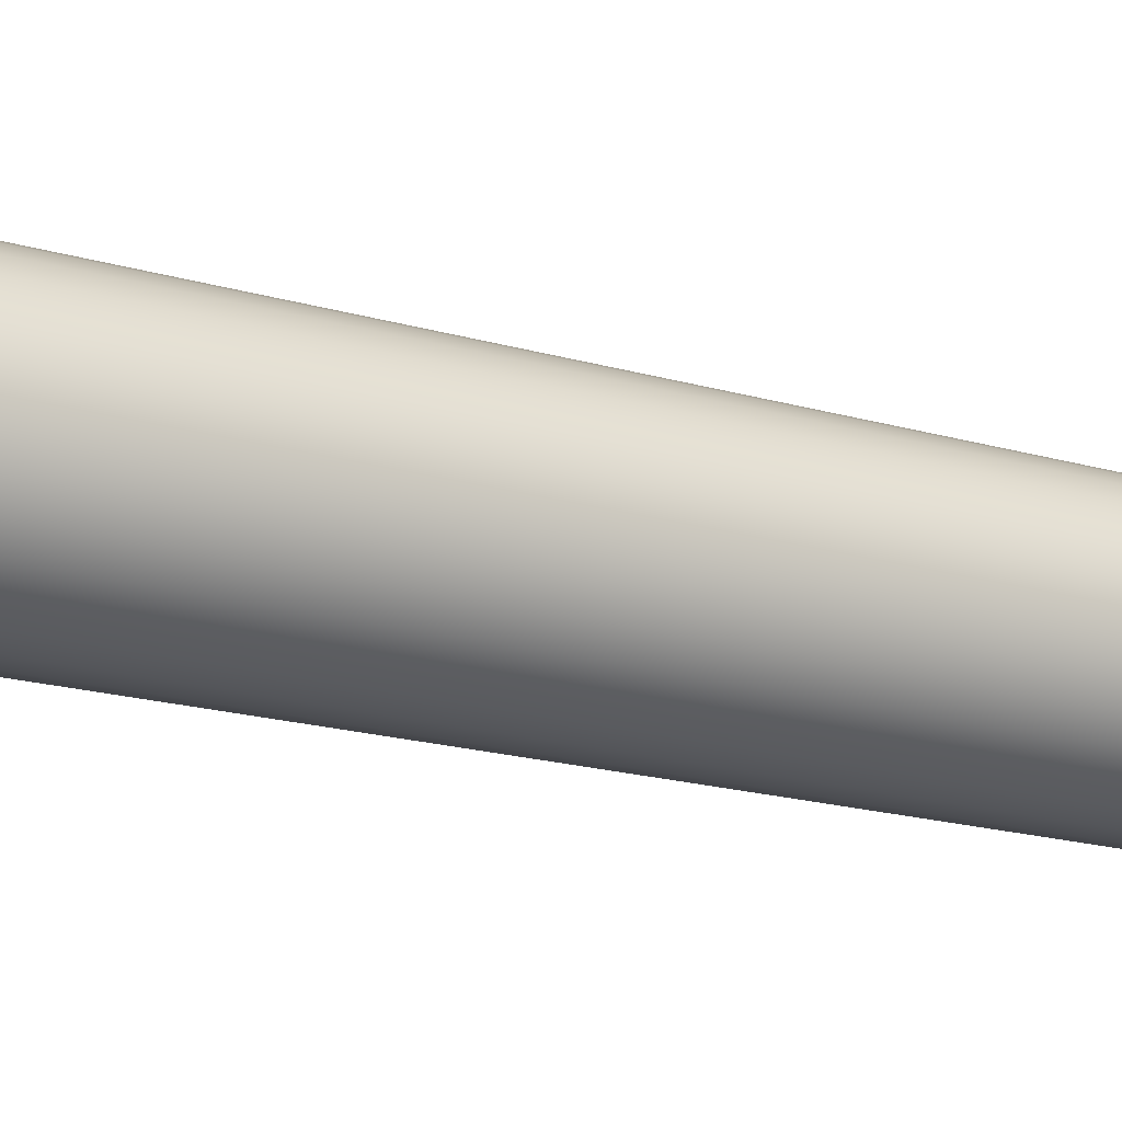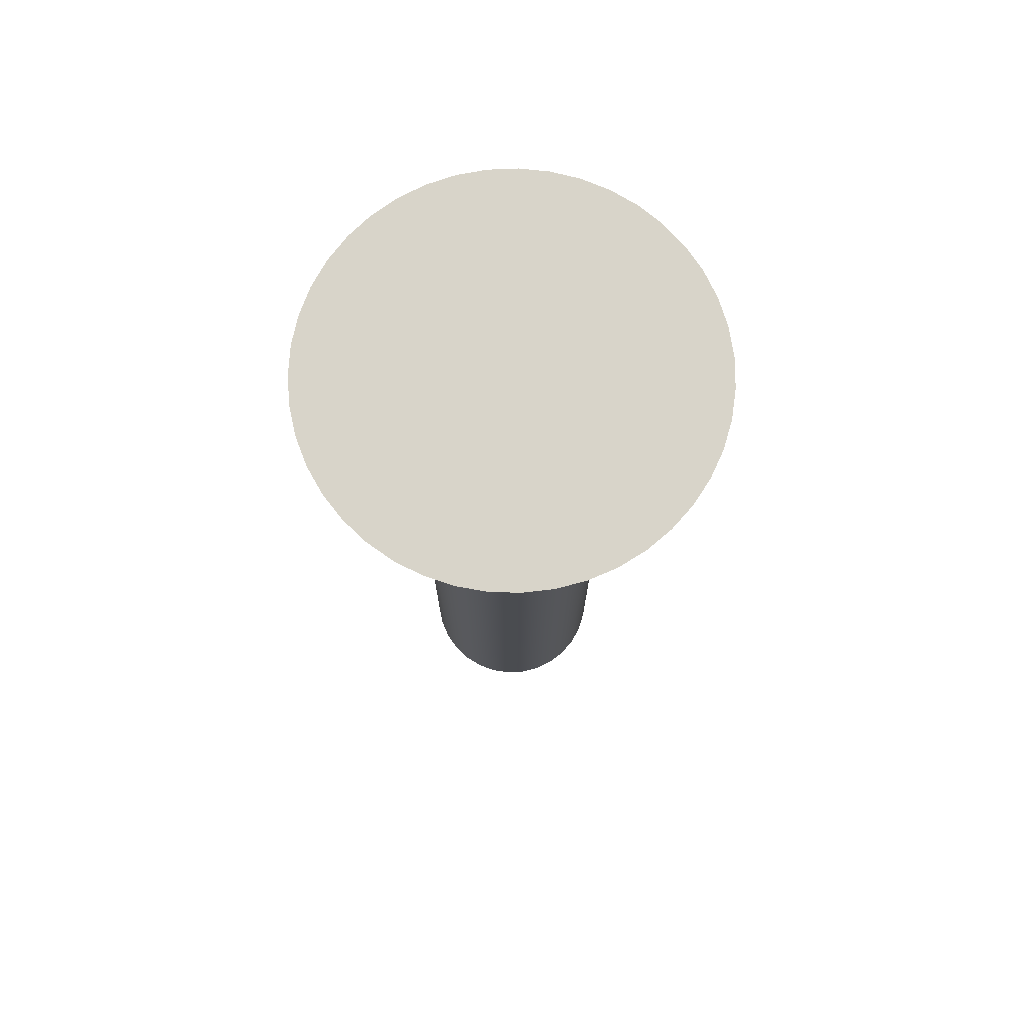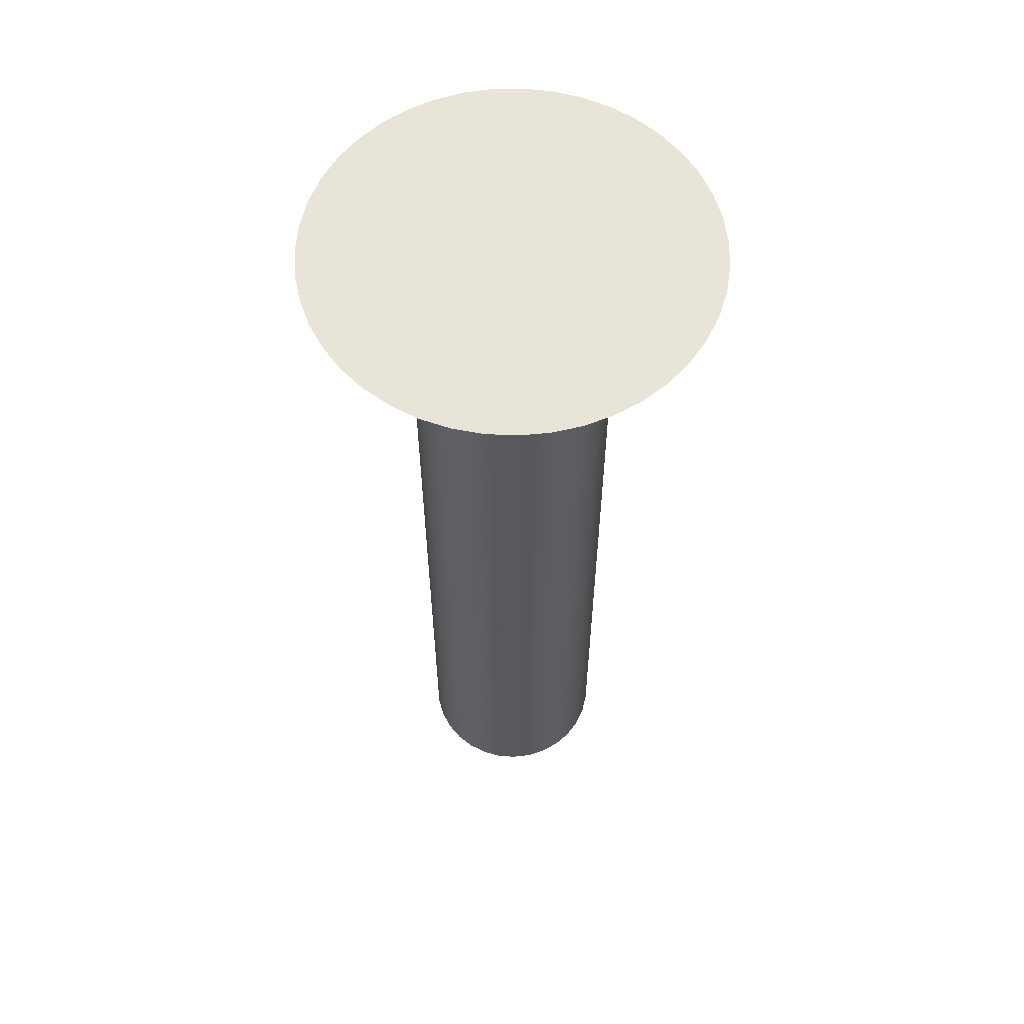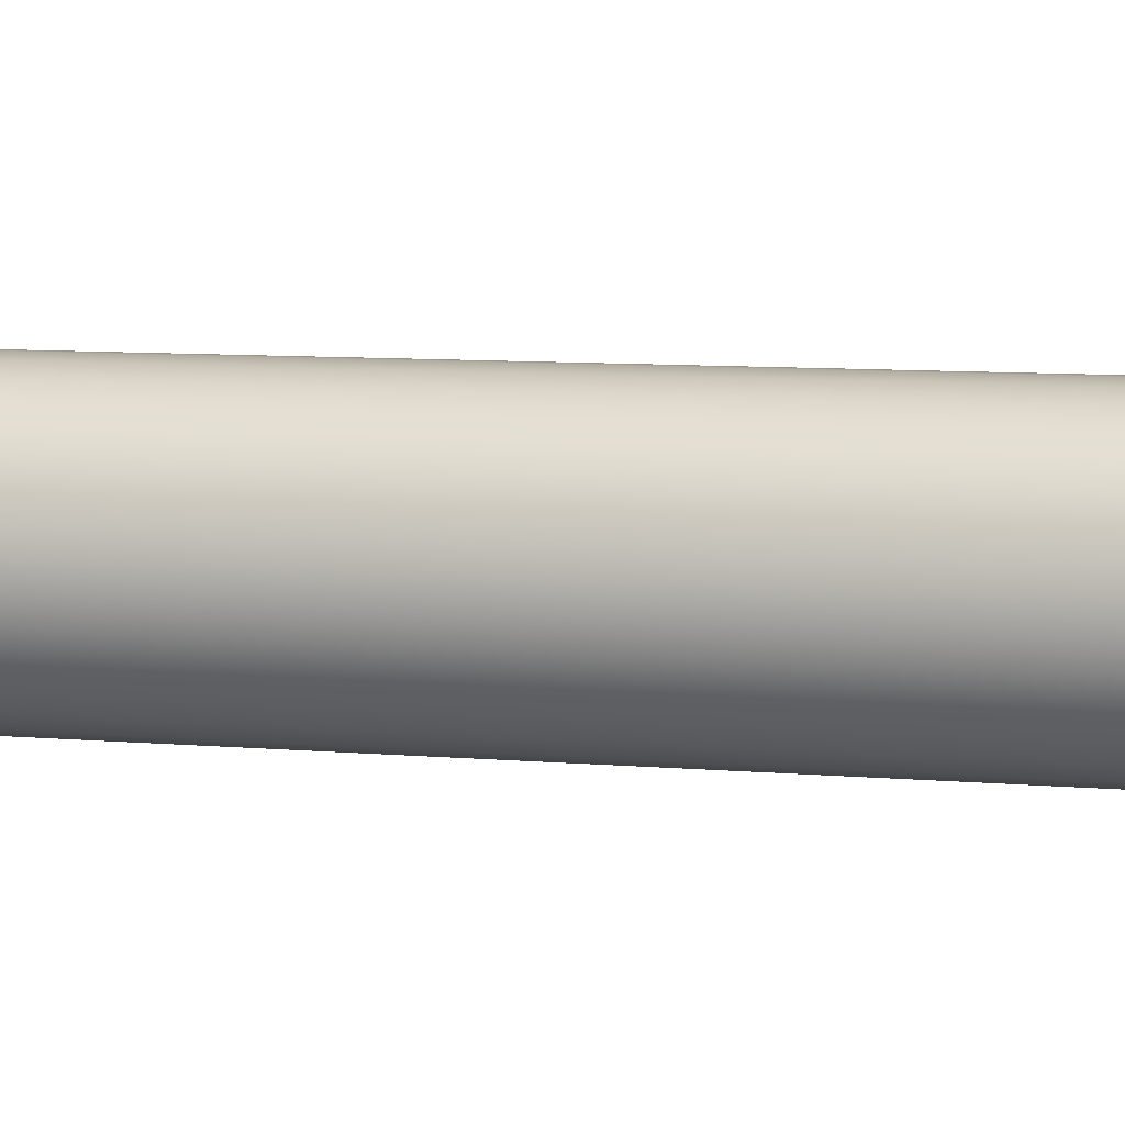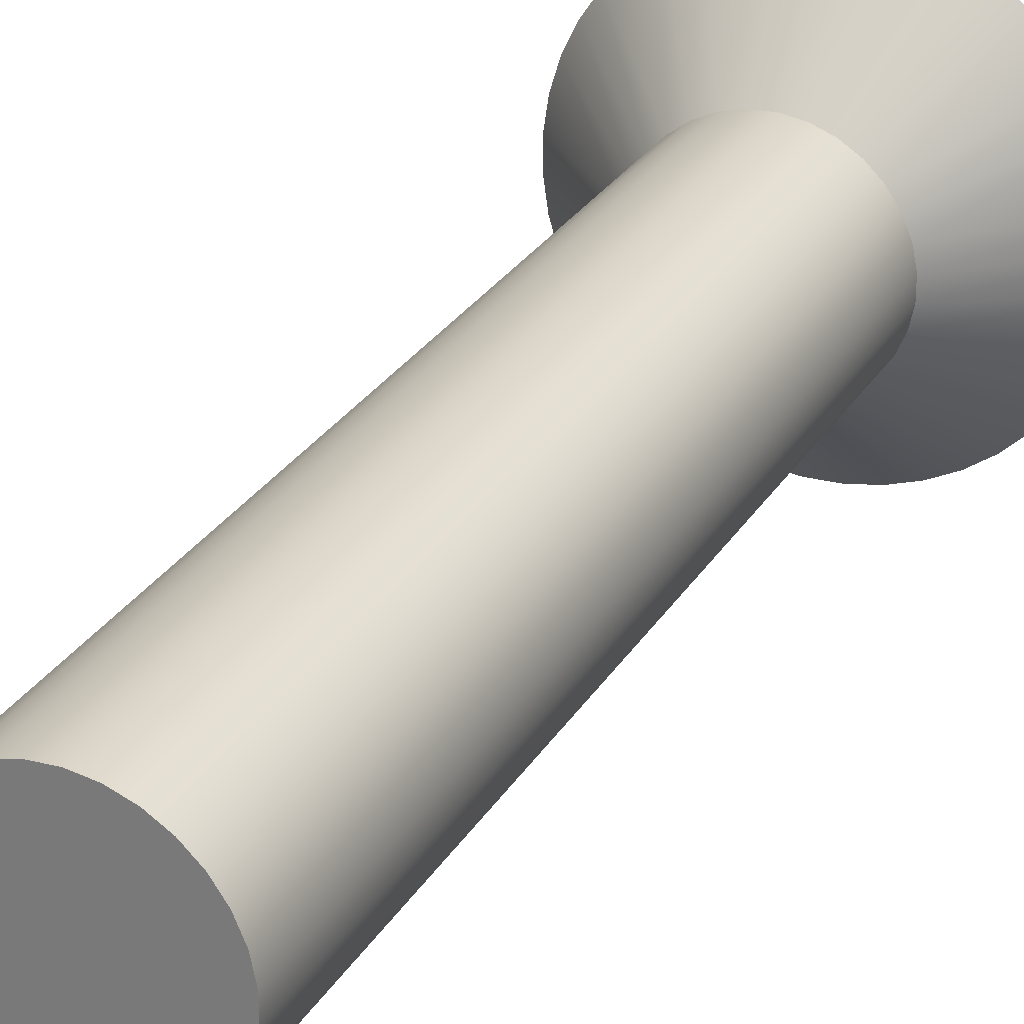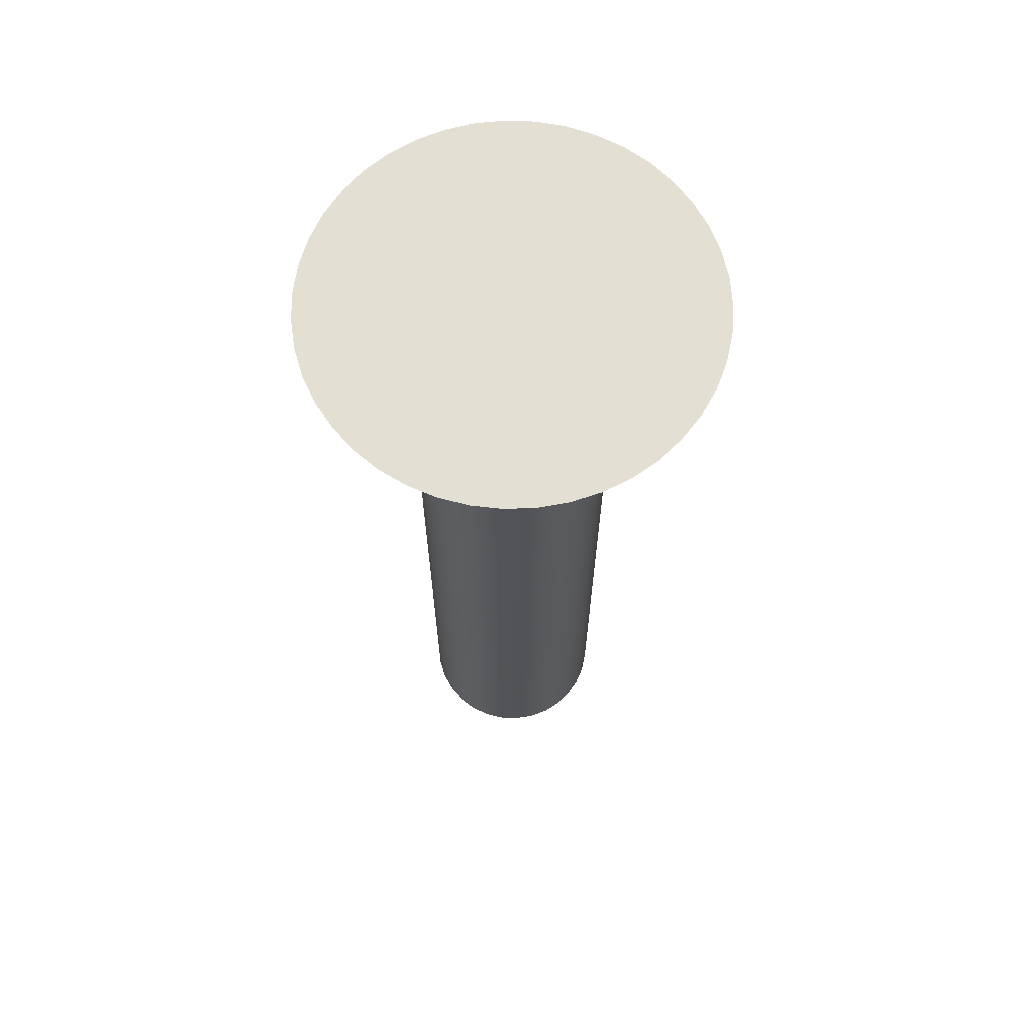
<metadata>
{"format":"obj","ext":"obj","renderer":"f3d","projection":"perspective","resolution":1024,"background":"white","views":[{"elev":-17.7,"azim":-120.6,"up":"+Z"},{"elev":75.0,"azim":29.0,"up":"+Y"},{"elev":59.8,"azim":164.1,"up":"+Y"},{"elev":7.6,"azim":104.9,"up":"+Z"},{"elev":27.6,"azim":25.1,"up":"+Z"},{"elev":66.9,"azim":150.8,"up":"+Y"}]}
</metadata>
<code>
v 0.8 3.8 -9.797e-17
v 0.7915 3.8 0.1165
v 0.7661 3.8 0.2305
v 0.7244 3.8 0.3396
v 0.6672 3.8 0.4414
v 0.5958 3.8 0.5339
v 0.5117 3.8 0.6149
v 0.4168 3.8 0.6829
v 0.3129 3.8 0.7363
v 0.2023 3.8 0.774
v 0.0875 3.8 0.7952
v -0.02922 3.8 0.7995
v -0.1453 3.8 0.7867
v -0.2583 3.8 0.7572
v -0.3658 3.8 0.7115
v -0.4655 3.8 0.6506
v -0.5553 3.8 0.5759
v -0.6332 3.8 0.4889
v -0.6976 3.8 0.3915
v -0.7472 3.8 0.2858
v -0.7809 3.8 0.1739
v -0.7979 3.8 0.0584
v -0.7979 3.8 -0.0584
v -0.7809 3.8 -0.1739
v -0.7472 3.8 -0.2858
v -0.6976 3.8 -0.3915
v -0.6332 3.8 -0.4889
v -0.5553 3.8 -0.5759
v -0.4655 3.8 -0.6506
v -0.3658 3.8 -0.7115
v -0.2583 3.8 -0.7572
v -0.1453 3.8 -0.7867
v -0.02922 3.8 -0.7995
v 0.0875 3.8 -0.7952
v 0.2023 3.8 -0.774
v 0.3129 3.8 -0.7363
v 0.4168 3.8 -0.6829
v 0.5117 3.8 -0.6149
v 0.5958 3.8 -0.5339
v 0.6672 3.8 -0.4414
v 0.7244 3.8 -0.3396
v 0.7661 3.8 -0.2305
v 0.7915 3.8 -0.1165
v -0.4 3.4 4.899e-17
v -0.3918 3.4 0.08052
v -0.3676 3.4 0.1577
v -0.3283 3.4 0.2285
v -0.2756 3.4 0.2899
v -0.2116 3.4 0.3395
v -0.1389 3.4 0.3751
v -0.06057 3.4 0.3954
v 0.02026 3.4 0.3995
v 0.1003 3.4 0.3872
v 0.1762 3.4 0.3591
v 0.2448 3.4 0.3163
v 0.3035 3.4 0.2605
v 0.3497 3.4 0.1941
v 0.3817 3.4 0.1197
v 0.3979 3.4 0.04047
v 0.3979 3.4 -0.04047
v 0.3817 3.4 -0.1197
v 0.3497 3.4 -0.1941
v 0.3035 3.4 -0.2605
v 0.2448 3.4 -0.3163
v 0.1762 3.4 -0.3591
v 0.1003 3.4 -0.3872
v 0.02026 3.4 -0.3995
v -0.06057 3.4 -0.3954
v -0.1389 3.4 -0.3751
v -0.2116 3.4 -0.3395
v -0.2756 3.4 -0.2899
v -0.3283 3.4 -0.2285
v -0.3676 3.4 -0.1577
v -0.3918 3.4 -0.08052
v 0.3979 3.4 0.04047
v 0.8 3.8 -9.797e-17
v 0.8 3.8 -9.797e-17
v 0.7915 3.8 -0.1165
v 0.7661 3.8 -0.2305
v 0.7244 3.8 -0.3396
v 0.6672 3.8 -0.4414
v 0.5958 3.8 -0.5339
v 0.5117 3.8 -0.6149
v 0.4168 3.8 -0.6829
v 0.3129 3.8 -0.7363
v 0.2023 3.8 -0.774
v 0.0875 3.8 -0.7952
v -0.02922 3.8 -0.7995
v -0.1453 3.8 -0.7867
v -0.2583 3.8 -0.7572
v -0.3658 3.8 -0.7115
v -0.4655 3.8 -0.6506
v -0.5553 3.8 -0.5759
v -0.6332 3.8 -0.4889
v -0.6976 3.8 -0.3915
v -0.7472 3.8 -0.2858
v -0.7809 3.8 -0.1739
v -0.7979 3.8 -0.0584
v -0.7979 3.8 0.0584
v -0.7809 3.8 0.1739
v -0.7472 3.8 0.2858
v -0.6976 3.8 0.3915
v -0.6332 3.8 0.4889
v -0.5553 3.8 0.5759
v -0.4655 3.8 0.6506
v -0.3658 3.8 0.7115
v -0.2583 3.8 0.7572
v -0.1453 3.8 0.7867
v -0.02922 3.8 0.7995
v 0.0875 3.8 0.7952
v 0.2023 3.8 0.774
v 0.3129 3.8 0.7363
v 0.4168 3.8 0.6829
v 0.5117 3.8 0.6149
v 0.5958 3.8 0.5339
v 0.6672 3.8 0.4414
v 0.7244 3.8 0.3396
v 0.7661 3.8 0.2305
v 0.7915 3.8 0.1165
v -0.4 3.4 4.899e-17
v -0.3918 3.4 -0.08052
v -0.3676 3.4 -0.1577
v -0.3283 3.4 -0.2285
v -0.2756 3.4 -0.2899
v -0.2116 3.4 -0.3395
v -0.1389 3.4 -0.3751
v -0.06057 3.4 -0.3954
v 0.02026 3.4 -0.3995
v 0.1003 3.4 -0.3872
v 0.1762 3.4 -0.3591
v 0.2448 3.4 -0.3163
v 0.3035 3.4 -0.2605
v 0.3497 3.4 -0.1941
v 0.3817 3.4 -0.1197
v 0.3979 3.4 -0.04047
v 0.3979 3.4 0.04047
v 0.3817 3.4 0.1197
v 0.3497 3.4 0.1941
v 0.3035 3.4 0.2605
v 0.2448 3.4 0.3163
v 0.1762 3.4 0.3591
v 0.1003 3.4 0.3872
v 0.02026 3.4 0.3995
v -0.06057 3.4 0.3954
v -0.1389 3.4 0.3751
v -0.2116 3.4 0.3395
v -0.2756 3.4 0.2899
v -0.3283 3.4 0.2285
v -0.3676 3.4 0.1577
v -0.3918 3.4 0.08052
v -0.4 0 4.899e-17
v -0.3918 0 0.08052
v -0.3676 0 0.1577
v -0.3283 0 0.2285
v -0.2756 0 0.2899
v -0.2116 0 0.3395
v -0.1389 0 0.3751
v -0.06057 0 0.3954
v 0.02026 0 0.3995
v 0.1003 0 0.3872
v 0.1762 0 0.3591
v 0.2448 0 0.3163
v 0.3035 0 0.2605
v 0.3497 0 0.1941
v 0.3817 0 0.1197
v 0.3979 0 0.04047
v 0.3979 0 -0.04047
v 0.3817 0 -0.1197
v 0.3497 0 -0.1941
v 0.3035 0 -0.2605
v 0.2448 0 -0.3163
v 0.1762 0 -0.3591
v 0.1003 0 -0.3872
v 0.02026 0 -0.3995
v -0.06057 0 -0.3954
v -0.1389 0 -0.3751
v -0.2116 0 -0.3395
v -0.2756 0 -0.2899
v -0.3283 0 -0.2285
v -0.3676 0 -0.1577
v -0.3918 0 -0.08052
v -0.4 0 4.899e-17
v -0.4 3.4 4.899e-17
v -0.4 0 4.899e-17
v -0.3918 0 -0.08052
v -0.3676 0 -0.1577
v -0.3283 0 -0.2285
v -0.2756 0 -0.2899
v -0.2116 0 -0.3395
v -0.1389 0 -0.3751
v -0.06057 0 -0.3954
v 0.02026 0 -0.3995
v 0.1003 0 -0.3872
v 0.1762 0 -0.3591
v 0.2448 0 -0.3163
v 0.3035 0 -0.2605
v 0.3497 0 -0.1941
v 0.3817 0 -0.1197
v 0.3979 0 -0.04047
v 0.3979 0 0.04047
v 0.3817 0 0.1197
v 0.3497 0 0.1941
v 0.3035 0 0.2605
v 0.2448 0 0.3163
v 0.1762 0 0.3591
v 0.1003 0 0.3872
v 0.02026 0 0.3995
v -0.06057 0 0.3954
v -0.1389 0 0.3751
v -0.2116 0 0.3395
v -0.2756 0 0.2899
v -0.3283 0 0.2285
v -0.3676 0 0.1577
v -0.3918 0 0.08052
g 9c7d1582-e2ee-11ea-99a3-54bf646e7e1f
f 2 75 1
f 76 59 60
f 76 60 43
f 43 60 61
f 43 61 42
f 42 61 41
f 41 61 62
f 41 62 40
f 40 62 63
f 40 63 39
f 39 63 38
f 38 63 64
f 38 64 37
f 37 64 65
f 37 65 36
f 36 65 66
f 36 66 35
f 35 66 34
f 34 66 67
f 34 67 33
f 33 67 68
f 33 68 32
f 32 68 69
f 32 69 31
f 31 69 30
f 30 69 70
f 30 70 29
f 29 70 71
f 29 71 28
f 28 71 27
f 27 71 72
f 27 72 26
f 26 72 73
f 26 73 25
f 25 73 74
f 25 74 24
f 24 74 23
f 23 74 44
f 23 44 22
f 22 44 45
f 22 45 21
f 21 45 20
f 20 45 46
f 20 46 19
f 19 46 47
f 19 47 18
f 18 47 48
f 18 48 17
f 17 48 16
f 16 48 49
f 16 49 15
f 15 49 50
f 15 50 14
f 14 50 13
f 13 50 51
f 13 51 12
f 12 51 52
f 12 52 11
f 11 52 53
f 11 53 10
f 10 53 9
f 9 53 54
f 9 54 8
f 8 54 55
f 8 55 7
f 7 55 56
f 7 56 6
f 6 56 5
f 5 56 57
f 5 57 4
f 4 57 58
f 4 58 3
f 3 58 2
f 2 58 75
g 9c7e74c0-e2ee-11ea-a7bf-54bf646e7e1f
f 78 98 77
f 77 98 99
f 77 99 119
f 119 99 100
f 119 100 118
f 118 100 101
f 118 101 117
f 117 101 102
f 117 102 116
f 116 102 103
f 116 103 115
f 115 103 104
f 115 104 114
f 114 104 105
f 114 105 113
f 113 105 106
f 113 106 112
f 112 106 107
f 112 107 111
f 111 107 108
f 111 108 110
f 110 108 109
f 98 78 97
f 97 78 79
f 97 79 96
f 96 79 80
f 96 80 95
f 95 80 81
f 95 81 94
f 94 81 82
f 94 82 93
f 93 82 83
f 93 83 92
f 92 83 84
f 92 84 91
f 91 84 85
f 91 85 90
f 90 85 86
f 90 86 89
f 89 86 87
f 89 87 88
g 9c3b0362-e2ee-11ea-ad5f-54bf646e7e1f
f 121 181 120
f 120 181 182
f 183 151 150
f 150 151 152
f 150 152 149
f 149 152 153
f 149 153 148
f 148 153 154
f 148 154 147
f 147 154 155
f 147 155 146
f 146 155 156
f 146 156 145
f 145 156 157
f 145 157 144
f 144 157 158
f 144 158 143
f 143 158 159
f 143 159 142
f 142 159 160
f 142 160 141
f 141 160 161
f 141 161 140
f 140 161 162
f 140 162 139
f 139 162 163
f 139 163 138
f 138 163 164
f 138 164 137
f 137 164 165
f 137 165 136
f 136 165 166
f 136 166 135
f 135 166 167
f 135 167 134
f 134 167 168
f 134 168 133
f 133 168 169
f 133 169 132
f 132 169 170
f 132 170 131
f 131 170 171
f 131 171 130
f 130 171 172
f 130 172 129
f 129 172 173
f 129 173 128
f 128 173 174
f 128 174 127
f 127 174 175
f 127 175 126
f 126 175 176
f 126 176 125
f 125 176 177
f 125 177 124
f 124 177 178
f 124 178 123
f 123 178 179
f 123 179 122
f 122 179 180
f 122 180 121
f 121 180 181
g 9c3d27da-e2ee-11ea-85d8-54bf646e7e1f
f 185 199 184
f 184 199 200
f 184 200 214
f 214 200 201
f 214 201 213
f 213 201 202
f 213 202 212
f 212 202 203
f 212 203 211
f 211 203 204
f 211 204 210
f 210 204 205
f 210 205 209
f 209 205 206
f 209 206 208
f 208 206 207
f 199 185 198
f 198 185 186
f 198 186 197
f 197 186 187
f 197 187 196
f 196 187 188
f 196 188 195
f 195 188 189
f 195 189 194
f 194 189 190
f 194 190 193
f 193 190 191
f 193 191 192

</code>
